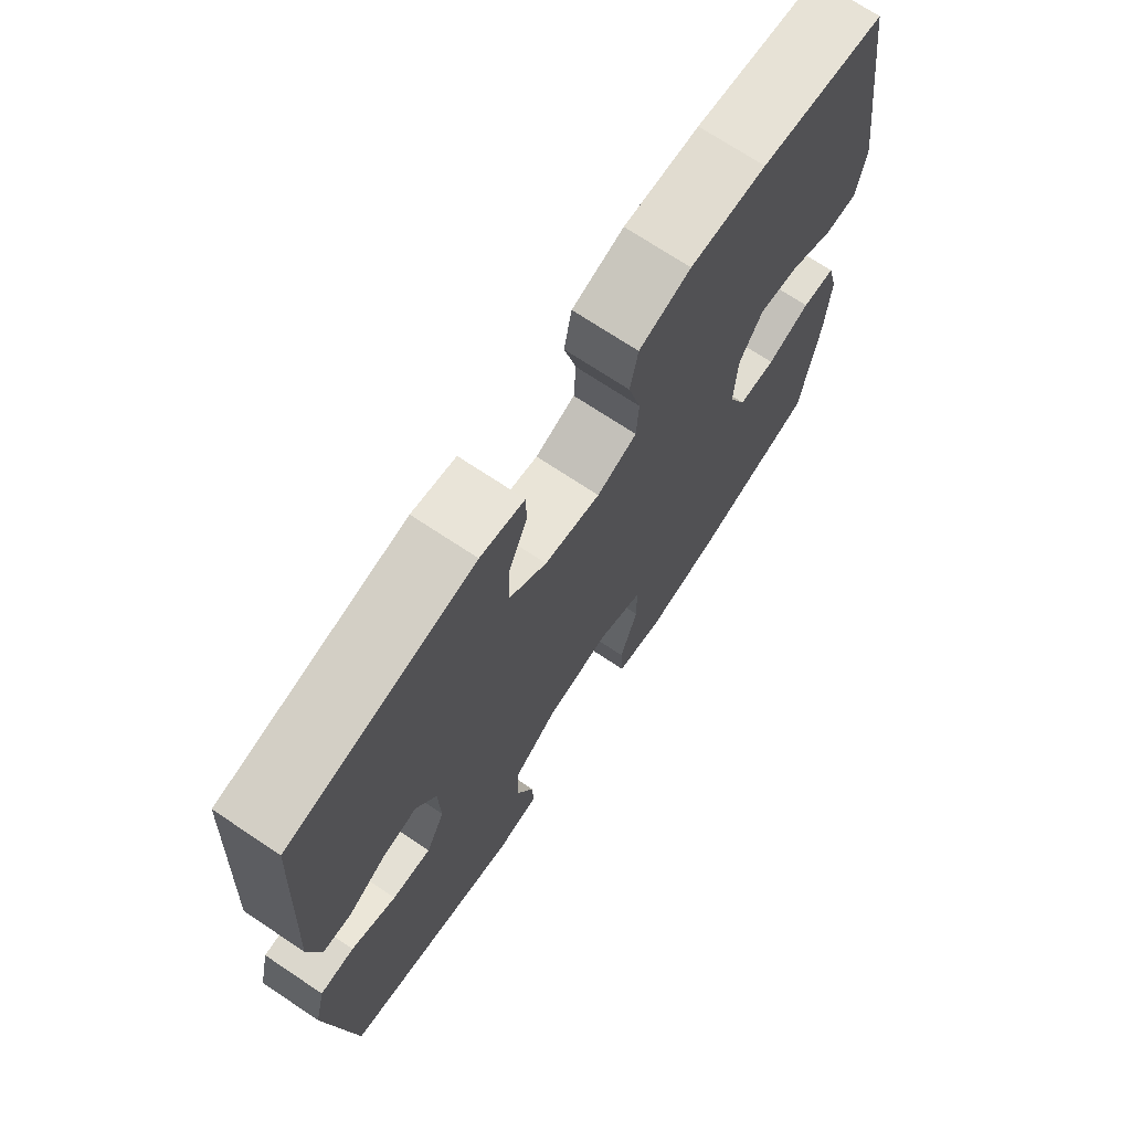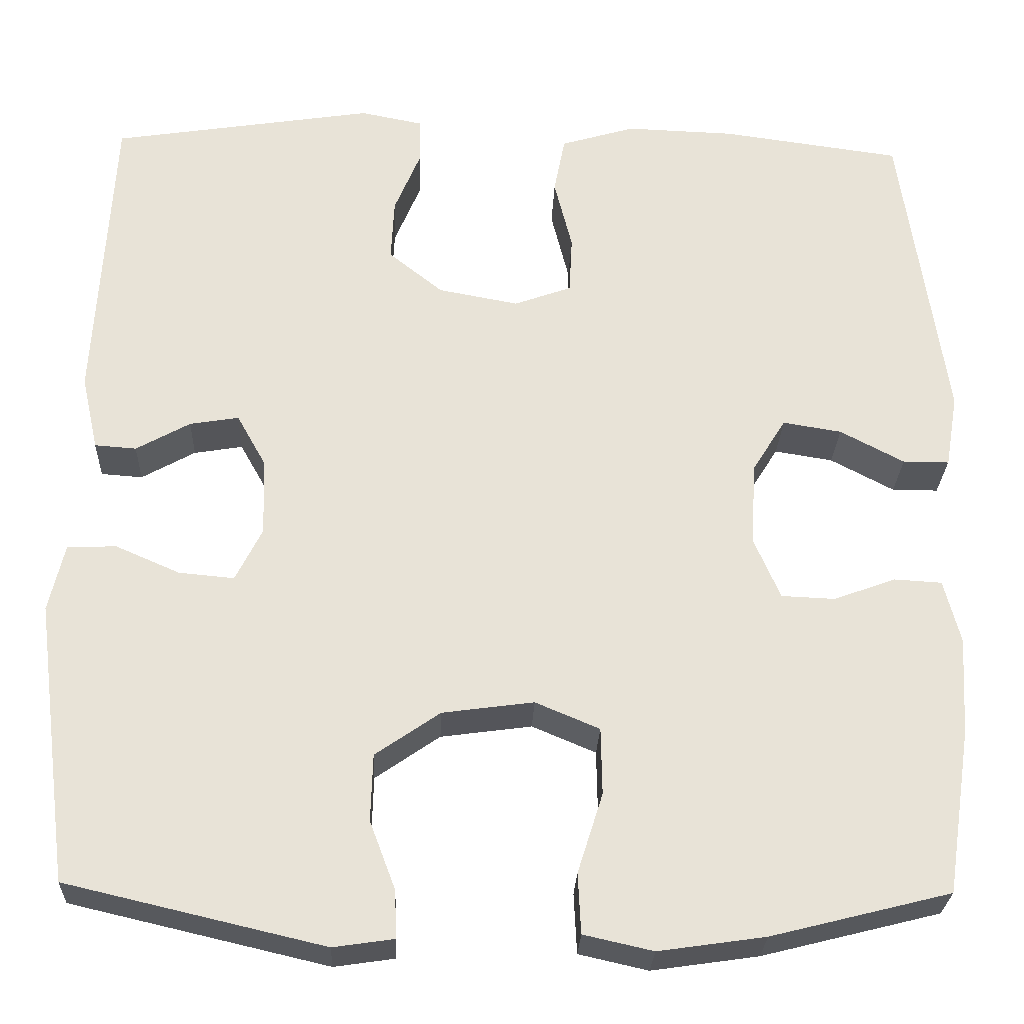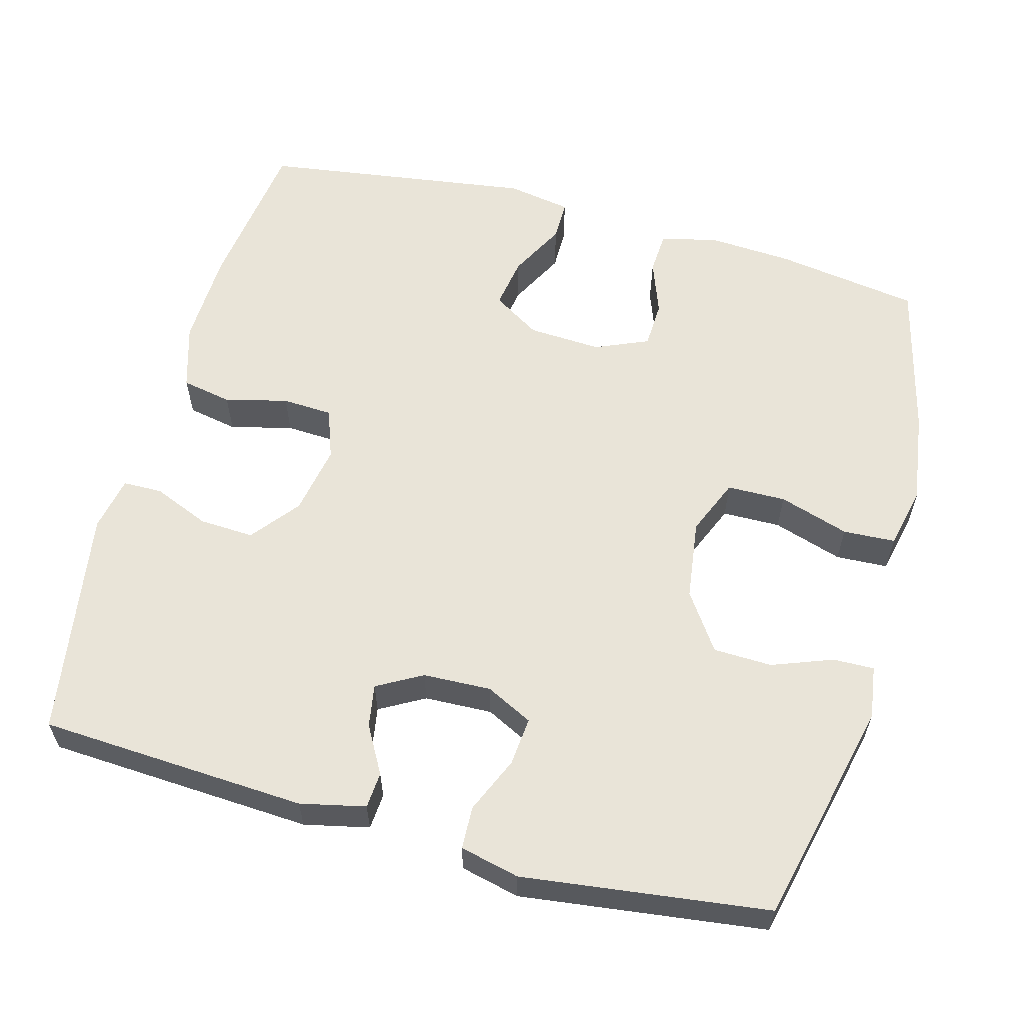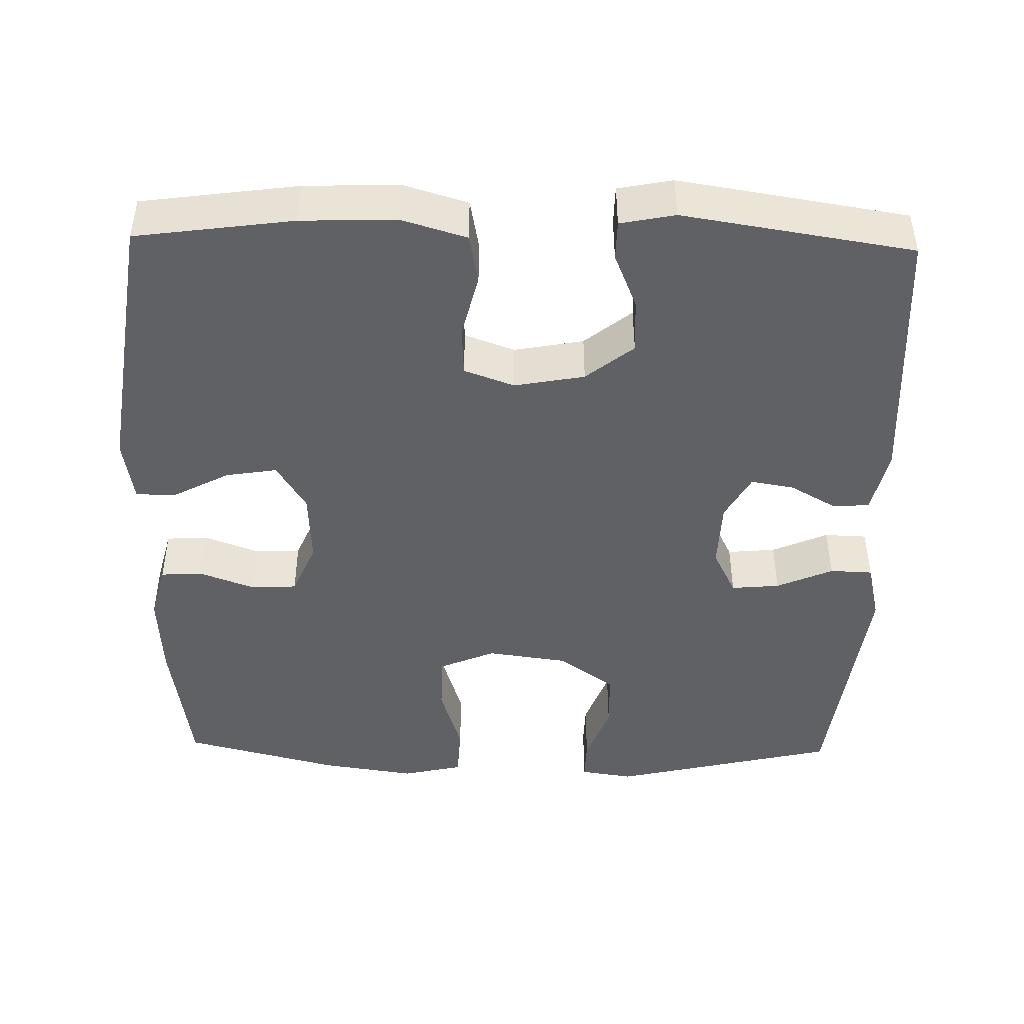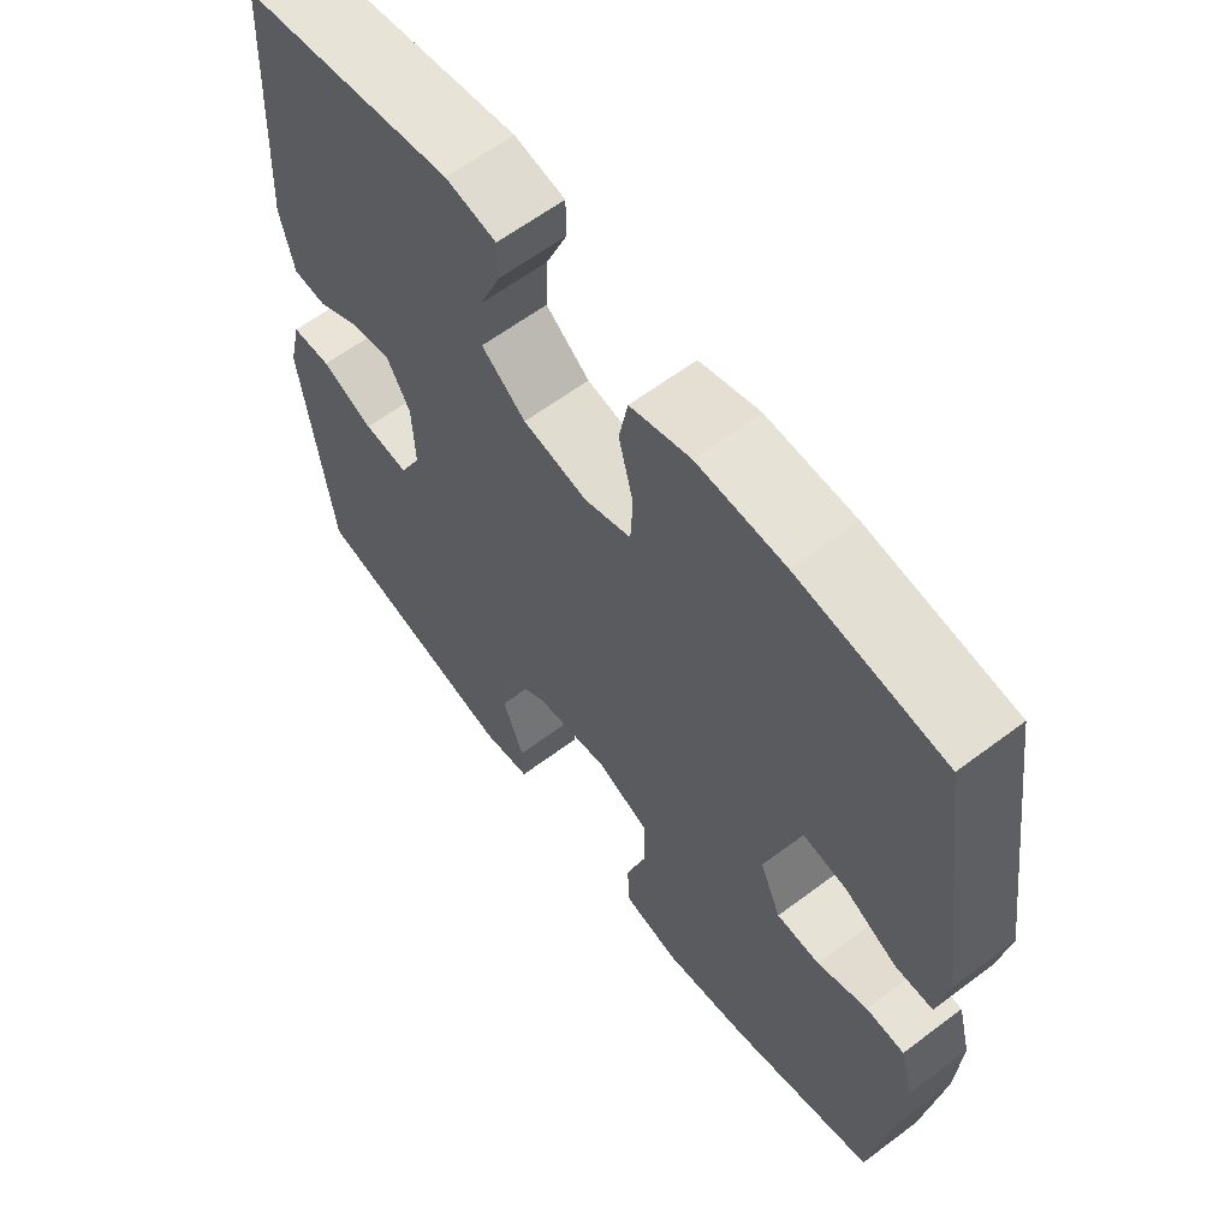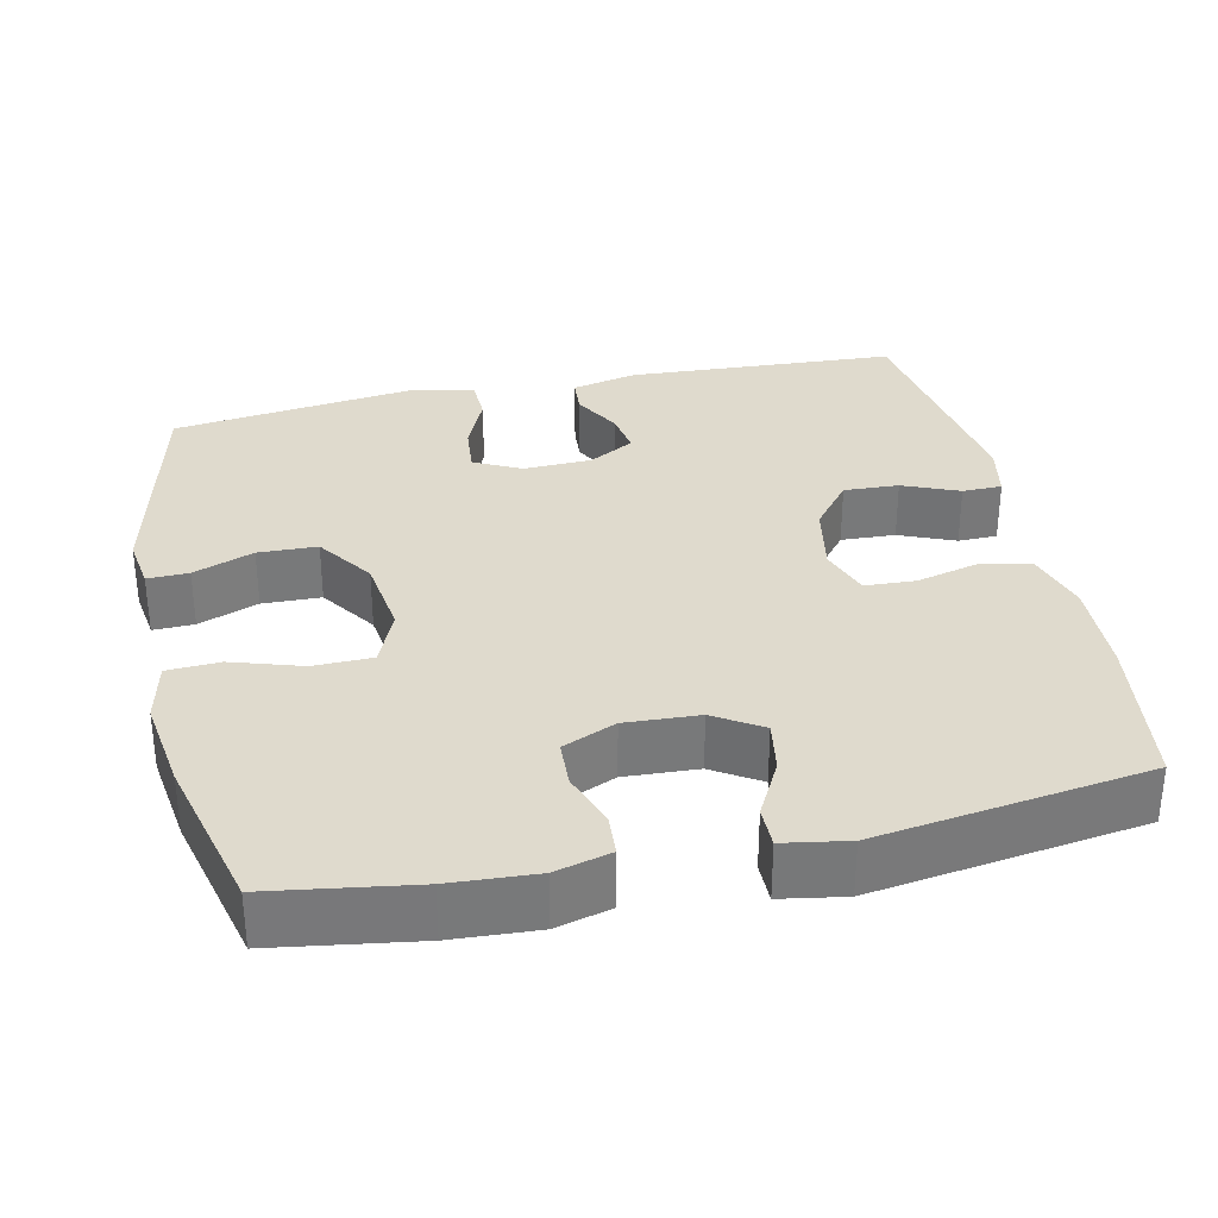
<metadata>
{"format":"obj","ext":"obj","renderer":"f3d","projection":"perspective","resolution":1024,"background":"white","views":[{"elev":71.3,"azim":123.7,"up":"+Z"},{"elev":-26.8,"azim":177.8,"up":"+Z"},{"elev":59.9,"azim":105.2,"up":"+Y"},{"elev":-45.8,"azim":-1.3,"up":"+Y"},{"elev":61.8,"azim":-127.4,"up":"+Z"},{"elev":32.8,"azim":-102.3,"up":"+Y"}]}
</metadata>
<code>
o path5606
v 0.5465 0.0375 -0.1609
v 0.5277 0.0375 -0.08064
v 0.4699 0.0375 -0.07864
v 0.3939 0.0375 -0.1118
v 0.3285 0.0375 -0.1178
v 0.2968 0.0375 -0.05475
v 0.3002 0.0375 0.0375
v 0.3343 0.0375 0.09854
v 0.3921 0.0375 0.08895
v 0.4559 0.0375 0.05326
v 0.505 0.0375 0.05697
v 0.5246 0.0375 0.1451
v 0.5042 0.0375 0.5075
v 0.1935 0.0375 0.5562
v 0.1194 0.0375 0.5415
v 0.1186 0.0375 0.4881
v 0.15 0.0375 0.4126
v 0.1536 0.0375 0.3387
v 0.08941 0.0375 0.2874
v -0.005131 0.0375 0.2697
v -0.07301 0.0375 0.2942
v -0.07654 0.0375 0.3622
v -0.05536 0.0375 0.447
v -0.06839 0.0375 0.5149
v -0.1561 0.0375 0.5411
v -0.2849 0.0375 0.5366
v -0.4975 0.0375 0.5075
v -0.5501 0.0375 0.1414
v -0.5354 0.0375 0.05445
v -0.4805 0.0375 0.05462
v -0.4048 0.0375 0.09462
v -0.3355 0.0375 0.1059
v -0.2955 0.0375 0.04167
v -0.2903 0.0375 -0.05755
v -0.3211 0.0375 -0.1295
v -0.3844 0.0375 -0.1322
v -0.4579 0.0375 -0.1053
v -0.5142 0.0375 -0.1086
v -0.5338 0.0375 -0.1839
v -0.5268 0.0375 -0.3
v -0.4975 0.0375 -0.4945
v -0.2858 0.0375 -0.5477
v -0.1594 0.0375 -0.566
v -0.07741 0.0375 -0.5475
v -0.07387 0.0375 -0.4766
v -0.1038 0.0375 -0.3817
v -0.1025 0.0375 -0.3025
v -0.02663 0.0375 -0.2705
v 0.08147 0.0375 -0.2853
v 0.1581 0.0375 -0.3383
v 0.1605 0.0375 -0.4179
v 0.1298 0.0375 -0.4995
v 0.1284 0.0375 -0.5552
v 0.1997 0.0375 -0.5657
v 0.5042 0.0375 -0.4945
v 0.5465 -0.0375 -0.1609
v 0.5277 -0.0375 -0.08064
v 0.4699 -0.0375 -0.07864
v 0.3939 -0.0375 -0.1118
v 0.3285 -0.0375 -0.1178
v 0.2968 -0.0375 -0.05475
v 0.3002 -0.0375 0.0375
v 0.3343 -0.0375 0.09854
v 0.3921 -0.0375 0.08895
v 0.4559 -0.0375 0.05326
v 0.505 -0.0375 0.05697
v 0.5246 -0.0375 0.1451
v 0.5042 -0.0375 0.5075
v 0.1935 -0.0375 0.5562
v 0.1194 -0.0375 0.5415
v 0.1186 -0.0375 0.4881
v 0.15 -0.0375 0.4126
v 0.1536 -0.0375 0.3387
v 0.08941 -0.0375 0.2874
v -0.005131 -0.0375 0.2697
v -0.07301 -0.0375 0.2942
v -0.07654 -0.0375 0.3622
v -0.05536 -0.0375 0.447
v -0.06839 -0.0375 0.5149
v -0.1561 -0.0375 0.5411
v -0.2849 -0.0375 0.5366
v -0.4975 -0.0375 0.5075
v -0.5501 -0.0375 0.1414
v -0.5354 -0.0375 0.05445
v -0.4805 -0.0375 0.05462
v -0.4048 -0.0375 0.09462
v -0.3355 -0.0375 0.1059
v -0.2955 -0.0375 0.04167
v -0.2903 -0.0375 -0.05755
v -0.3211 -0.0375 -0.1295
v -0.3844 -0.0375 -0.1322
v -0.4579 -0.0375 -0.1053
v -0.5142 -0.0375 -0.1086
v -0.5338 -0.0375 -0.1839
v -0.5268 -0.0375 -0.3
v -0.4975 -0.0375 -0.4945
v -0.2858 -0.0375 -0.5477
v -0.1594 -0.0375 -0.566
v -0.07741 -0.0375 -0.5475
v -0.07387 -0.0375 -0.4766
v -0.1038 -0.0375 -0.3817
v -0.1025 -0.0375 -0.3025
v -0.02663 -0.0375 -0.2705
v 0.08147 -0.0375 -0.2853
v 0.1581 -0.0375 -0.3383
v 0.1605 -0.0375 -0.4179
v 0.1298 -0.0375 -0.4995
v 0.1284 -0.0375 -0.5552
v 0.1997 -0.0375 -0.5657
v 0.5042 -0.0375 -0.4945
v 0.5465 0.0375 -0.1609
v 0.5277 0.0375 -0.08064
v 0.5277 0.0375 -0.08064
v 0.4699 0.0375 -0.07864
v 0.505 0.0375 0.05697
v 0.505 0.0375 0.05697
v 0.5246 0.0375 0.1451
v 0.5042 0.0375 -0.4945
v 0.5042 0.0375 -0.4945
v 0.5042 0.0375 0.5075
v 0.5042 0.0375 0.5075
v 0.4559 0.0375 0.05326
v 0.3939 0.0375 -0.1118
v 0.3921 0.0375 0.08895
v 0.3285 0.0375 -0.1178
v 0.3285 0.0375 -0.1178
v 0.3343 0.0375 0.09854
v 0.3343 0.0375 0.09854
v 0.3002 0.0375 0.0375
v 0.2968 0.0375 -0.05475
v 0.1997 0.0375 -0.5657
v 0.1935 0.0375 0.5562
v 0.1284 0.0375 -0.5552
v 0.1284 0.0375 -0.5552
v 0.15 0.0375 0.4126
v 0.1536 0.0375 0.3387
v 0.1194 0.0375 0.5415
v 0.1194 0.0375 0.5415
v 0.1298 0.0375 -0.4995
v 0.1605 0.0375 -0.4179
v 0.1581 0.0375 -0.3383
v 0.08147 0.0375 -0.2853
v 0.08941 0.0375 0.2874
v 0.1186 0.0375 0.4881
v -0.005131 0.0375 0.2697
v -0.02663 0.0375 -0.2705
v -0.07301 0.0375 0.2942
v -0.07301 0.0375 0.2942
v -0.1025 0.0375 -0.3025
v -0.1025 0.0375 -0.3025
v -0.07654 0.0375 0.3622
v -0.05536 0.0375 0.447
v -0.06839 0.0375 0.5149
v -0.06839 0.0375 0.5149
v -0.1561 0.0375 0.5411
v -0.07741 0.0375 -0.5475
v -0.07741 0.0375 -0.5475
v -0.07387 0.0375 -0.4766
v -0.1038 0.0375 -0.3817
v -0.1594 0.0375 -0.566
v -0.2849 0.0375 0.5366
v -0.2858 0.0375 -0.5477
v -0.2955 0.0375 0.04167
v -0.2903 0.0375 -0.05755
v -0.3211 0.0375 -0.1295
v -0.3211 0.0375 -0.1295
v -0.3355 0.0375 0.1059
v -0.3355 0.0375 0.1059
v -0.3844 0.0375 -0.1322
v -0.4048 0.0375 0.09462
v -0.4579 0.0375 -0.1053
v -0.4975 0.0375 -0.4945
v -0.4975 0.0375 -0.4945
v -0.4805 0.0375 0.05462
v -0.5142 0.0375 -0.1086
v -0.5142 0.0375 -0.1086
v -0.4975 0.0375 0.5075
v -0.4975 0.0375 0.5075
v -0.5354 0.0375 0.05445
v -0.5354 0.0375 0.05445
v -0.5268 0.0375 -0.3
v -0.5338 0.0375 -0.1839
v -0.5501 0.0375 0.1414
v 0.5465 -0.0375 -0.1609
v 0.5277 -0.0375 -0.08064
v 0.5277 -0.0375 -0.08064
v 0.4699 -0.0375 -0.07864
v 0.505 -0.0375 0.05697
v 0.505 -0.0375 0.05697
v 0.5246 -0.0375 0.1451
v 0.5042 -0.0375 -0.4945
v 0.5042 -0.0375 -0.4945
v 0.5042 -0.0375 0.5075
v 0.5042 -0.0375 0.5075
v 0.4559 -0.0375 0.05326
v 0.3939 -0.0375 -0.1118
v 0.3921 -0.0375 0.08895
v 0.3285 -0.0375 -0.1178
v 0.3285 -0.0375 -0.1178
v 0.3343 -0.0375 0.09854
v 0.3343 -0.0375 0.09854
v 0.3002 -0.0375 0.0375
v 0.2968 -0.0375 -0.05475
v 0.1997 -0.0375 -0.5657
v 0.1935 -0.0375 0.5562
v 0.1284 -0.0375 -0.5552
v 0.1284 -0.0375 -0.5552
v 0.15 -0.0375 0.4126
v 0.1536 -0.0375 0.3387
v 0.1194 -0.0375 0.5415
v 0.1194 -0.0375 0.5415
v 0.1298 -0.0375 -0.4995
v 0.1605 -0.0375 -0.4179
v 0.1581 -0.0375 -0.3383
v 0.08147 -0.0375 -0.2853
v 0.08941 -0.0375 0.2874
v 0.1186 -0.0375 0.4881
v -0.005131 -0.0375 0.2697
v -0.02663 -0.0375 -0.2705
v -0.07301 -0.0375 0.2942
v -0.07301 -0.0375 0.2942
v -0.1025 -0.0375 -0.3025
v -0.1025 -0.0375 -0.3025
v -0.07654 -0.0375 0.3622
v -0.05536 -0.0375 0.447
v -0.06839 -0.0375 0.5149
v -0.06839 -0.0375 0.5149
v -0.1561 -0.0375 0.5411
v -0.07741 -0.0375 -0.5475
v -0.07741 -0.0375 -0.5475
v -0.07387 -0.0375 -0.4766
v -0.1038 -0.0375 -0.3817
v -0.1594 -0.0375 -0.566
v -0.2849 -0.0375 0.5366
v -0.2858 -0.0375 -0.5477
v -0.2955 -0.0375 0.04167
v -0.2903 -0.0375 -0.05755
v -0.3211 -0.0375 -0.1295
v -0.3211 -0.0375 -0.1295
v -0.3355 -0.0375 0.1059
v -0.3355 -0.0375 0.1059
v -0.3844 -0.0375 -0.1322
v -0.4048 -0.0375 0.09462
v -0.4579 -0.0375 -0.1053
v -0.4975 -0.0375 -0.4945
v -0.4975 -0.0375 -0.4945
v -0.4805 -0.0375 0.05462
v -0.5142 -0.0375 -0.1086
v -0.5142 -0.0375 -0.1086
v -0.4975 -0.0375 0.5075
v -0.4975 -0.0375 0.5075
v -0.5354 -0.0375 0.05445
v -0.5354 -0.0375 0.05445
v -0.5268 -0.0375 -0.3
v -0.5338 -0.0375 -0.1839
v -0.5501 -0.0375 0.1414
f 190 195 188
f 208 209 193
f 236 237 218
f 203 215 198
f 237 222 219
f 198 214 191
f 248 255 244
f 240 236 220
f 204 212 206
f 218 202 216
f 220 236 218
f 218 203 202
f 232 233 231
f 217 205 210
f 237 219 218
f 196 184 187
f 238 222 237
f 219 215 203
f 190 200 197
f 244 255 242
f 209 200 193
f 198 215 214
f 196 198 191
f 243 256 247
f 235 232 238
f 240 220 224
f 232 222 238
f 204 213 212
f 228 225 226
f 219 203 218
f 247 256 252
f 233 232 235
f 245 235 254
f 238 254 235
f 187 184 185
f 242 254 238
f 234 240 224
f 184 196 191
f 190 197 195
f 255 254 242
f 250 240 234
f 250 243 240
f 202 200 216
f 228 224 225
f 205 208 193
f 231 233 229
f 214 213 191
f 191 213 204
f 208 205 217
f 234 224 228
f 216 200 209
f 256 243 250
f 193 200 190
f 1 113 186 56
f 2 3 58 57
f 116 12 67 189
f 119 1 56 192
f 12 121 194 67
f 10 11 66 65
f 3 4 59 58
f 9 10 65 64
f 4 126 199 59
f 128 9 64 201
f 7 8 63 62
f 5 6 61 60
f 54 55 110 109
f 13 14 69 68
f 6 7 62 61
f 134 54 109 207
f 17 18 73 72
f 14 138 211 69
f 52 53 108 107
f 51 52 107 106
f 50 51 106 105
f 49 50 105 104
f 18 19 74 73
f 16 17 72 71
f 15 16 71 70
f 19 20 75 74
f 48 49 104 103
f 20 148 221 75
f 150 48 103 223
f 22 23 78 77
f 23 154 227 78
f 24 25 80 79
f 21 22 77 76
f 157 45 100 230
f 45 46 101 100
f 43 44 99 98
f 46 47 102 101
f 25 26 81 80
f 42 43 98 97
f 33 34 89 88
f 34 166 239 89
f 168 33 88 241
f 35 36 91 90
f 31 32 87 86
f 36 37 92 91
f 173 42 97 246
f 30 31 86 85
f 37 176 249 92
f 26 178 251 81
f 180 30 85 253
f 40 41 96 95
f 39 40 95 94
f 38 39 94 93
f 28 29 84 83
f 27 28 83 82
f 117 115 122
f 135 120 136
f 163 145 164
f 130 125 142
f 164 146 149
f 125 118 141
f 175 171 182
f 167 147 163
f 131 133 139
f 145 143 129
f 147 145 163
f 145 129 130
f 159 158 160
f 144 137 132
f 164 145 146
f 123 114 111
f 165 164 149
f 146 130 142
f 117 124 127
f 171 169 182
f 136 120 127
f 125 141 142
f 123 118 125
f 170 174 183
f 162 165 159
f 167 151 147
f 159 165 149
f 131 139 140
f 155 153 152
f 146 145 130
f 174 179 183
f 160 162 159
f 172 181 162
f 165 162 181
f 114 112 111
f 169 165 181
f 161 151 167
f 111 118 123
f 117 122 124
f 182 169 181
f 177 161 167
f 177 167 170
f 129 143 127
f 155 152 151
f 132 120 135
f 158 156 160
f 141 118 140
f 118 131 140
f 135 144 132
f 161 155 151
f 143 136 127
f 183 177 170
f 120 117 127

</code>
